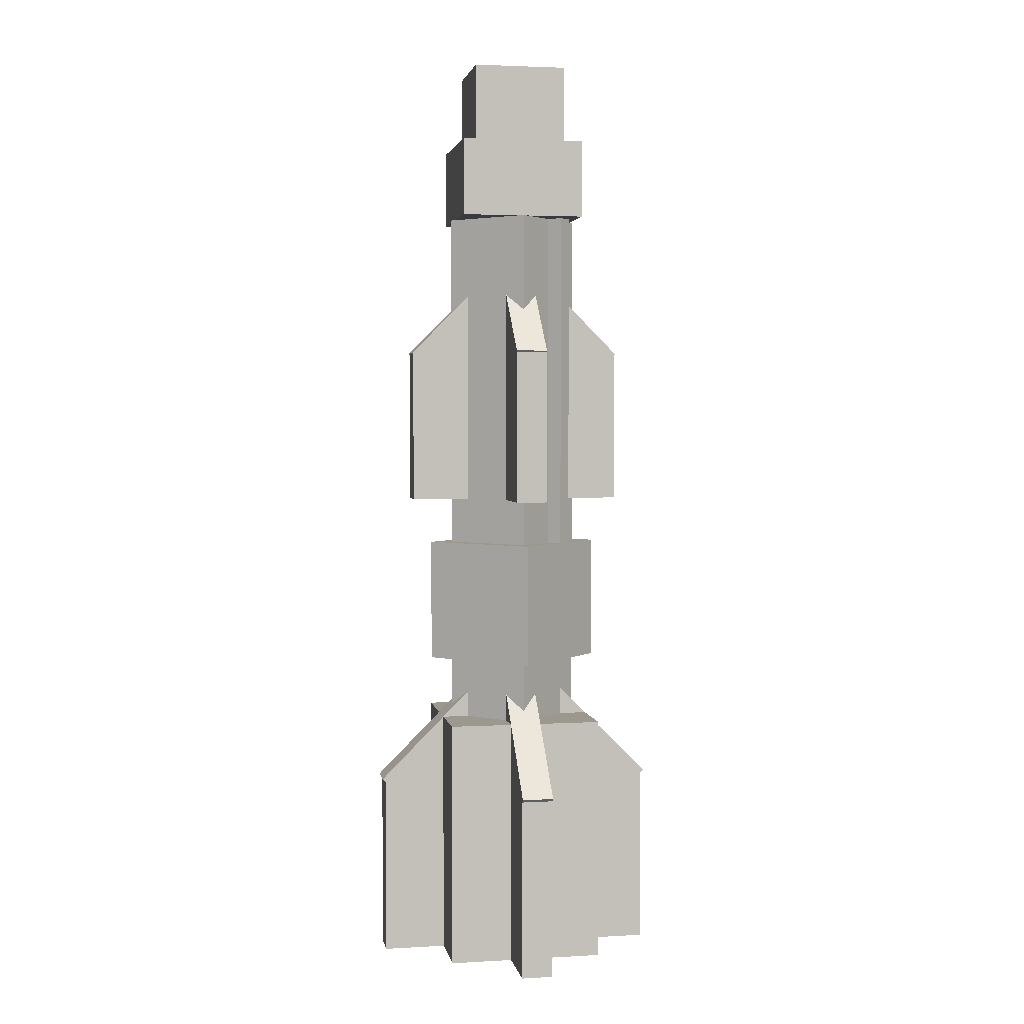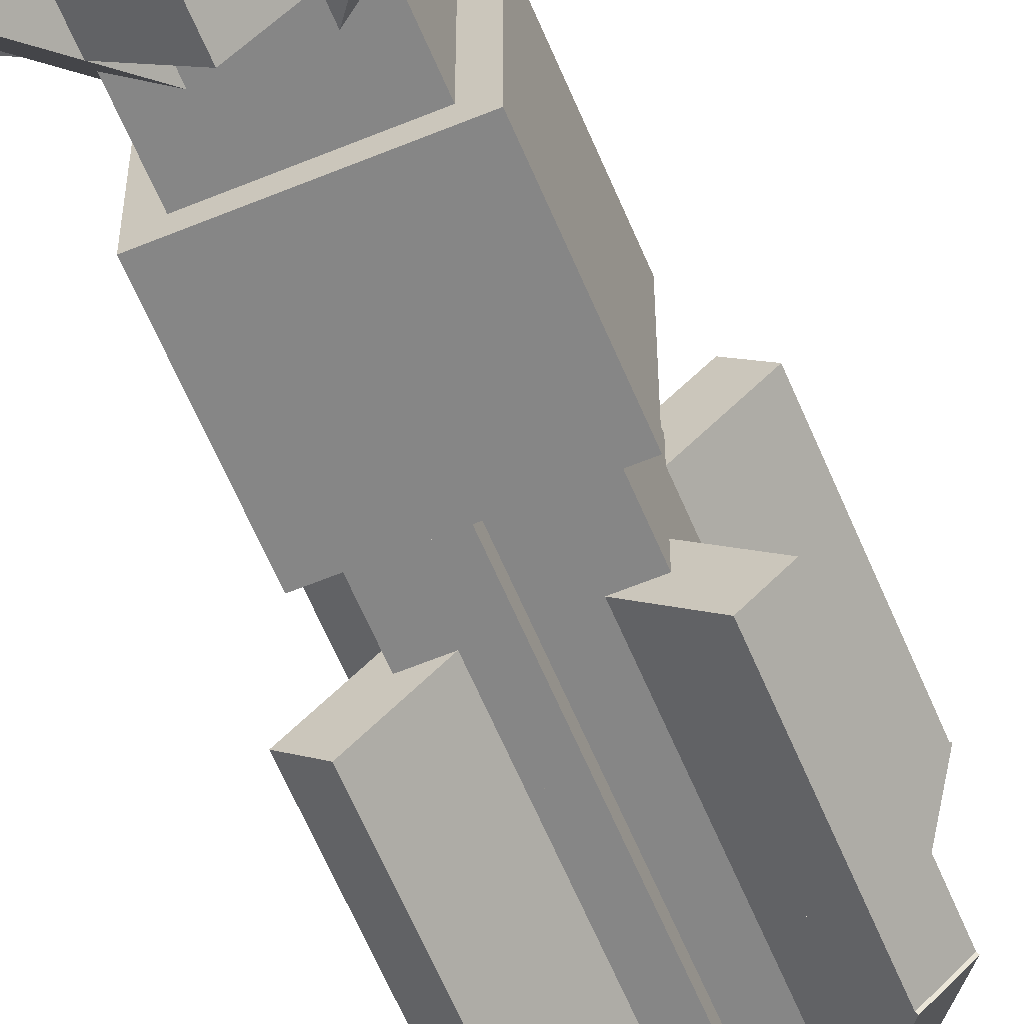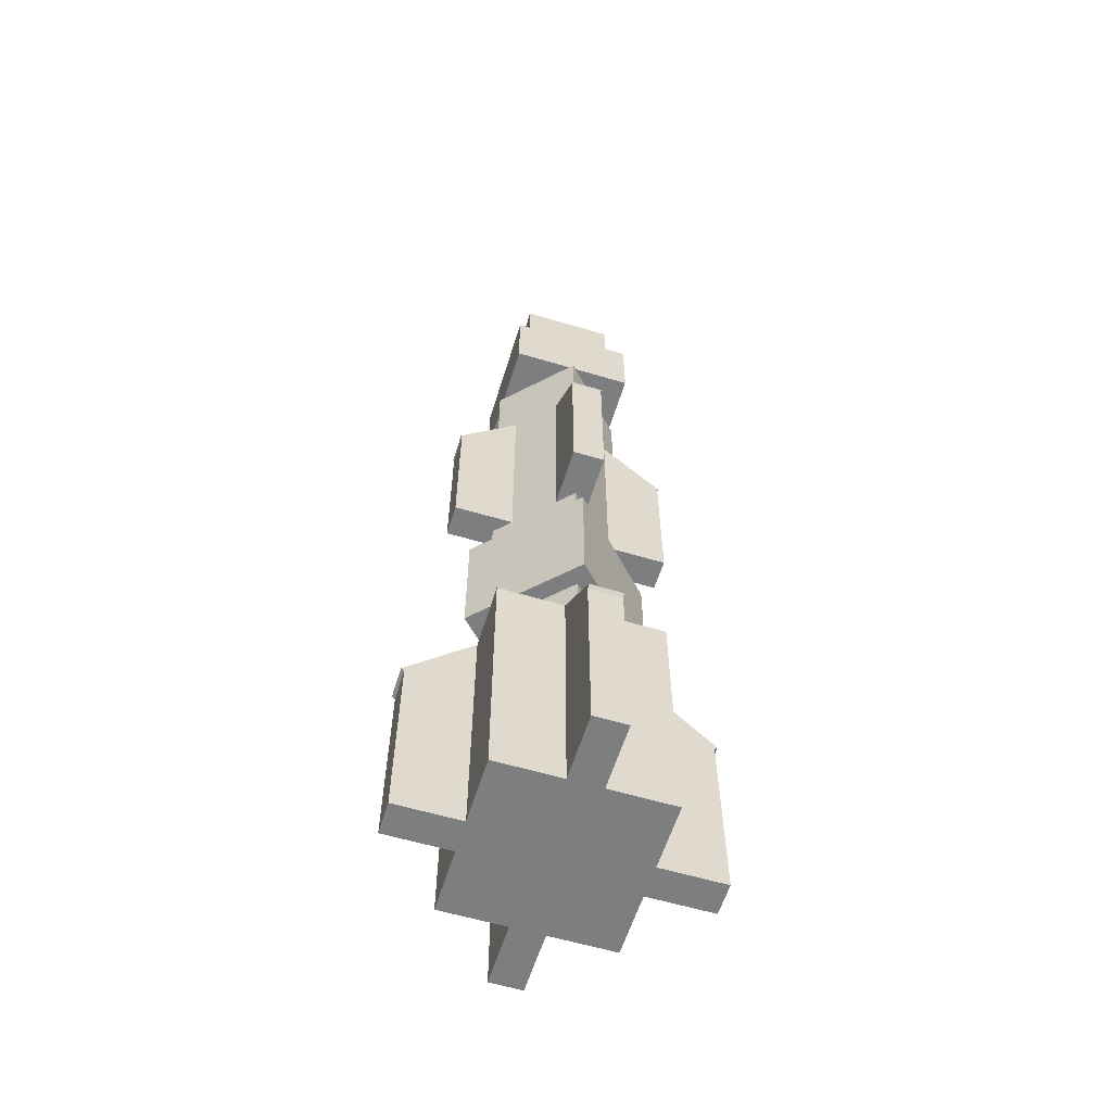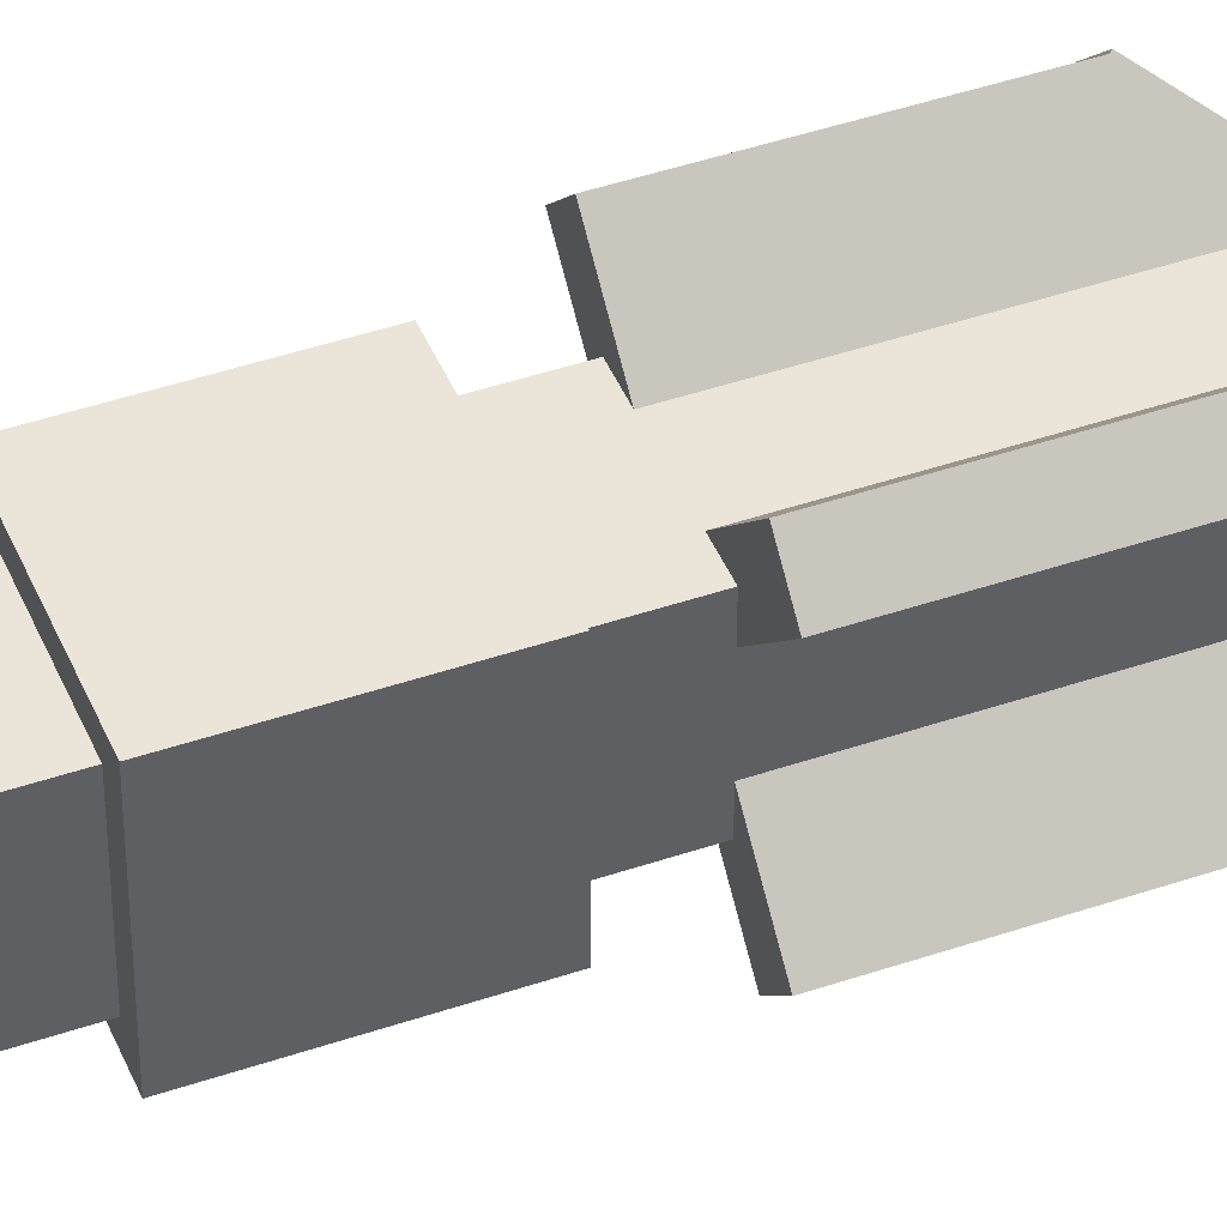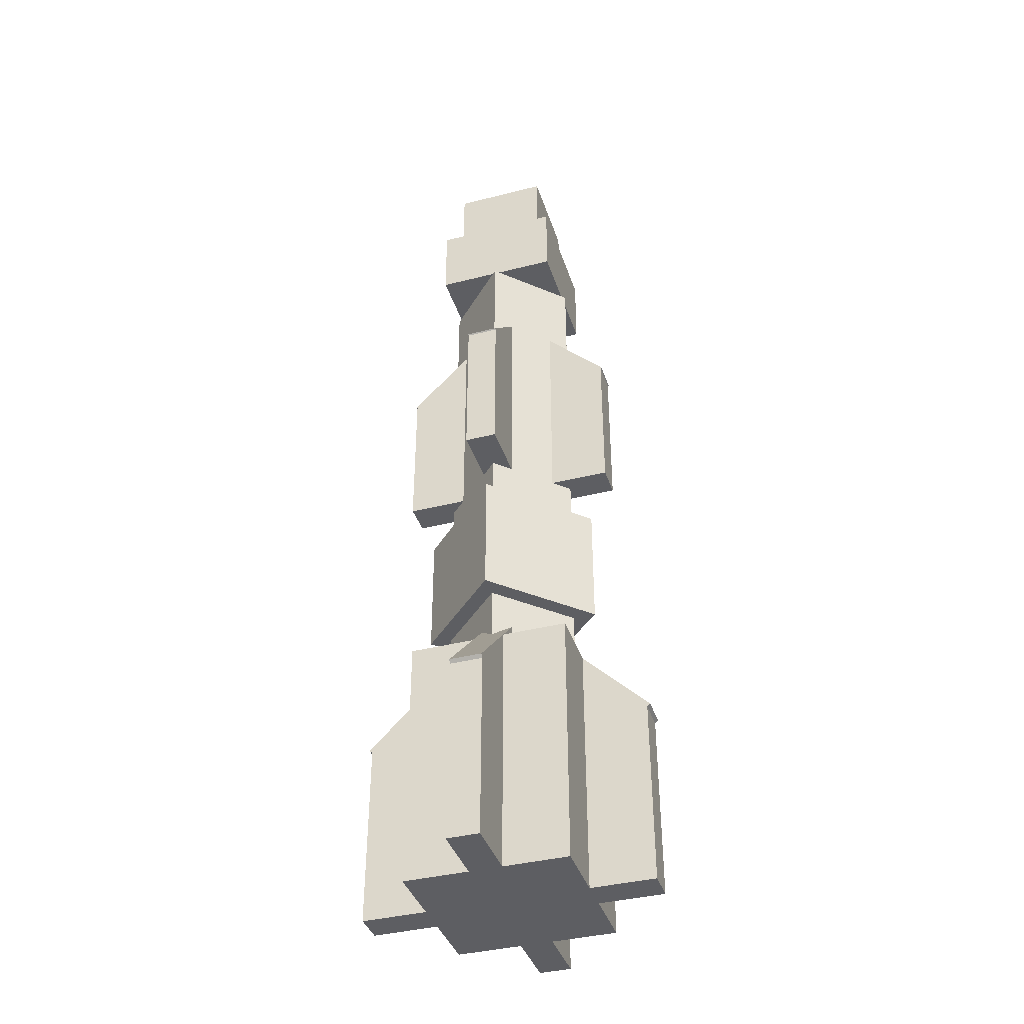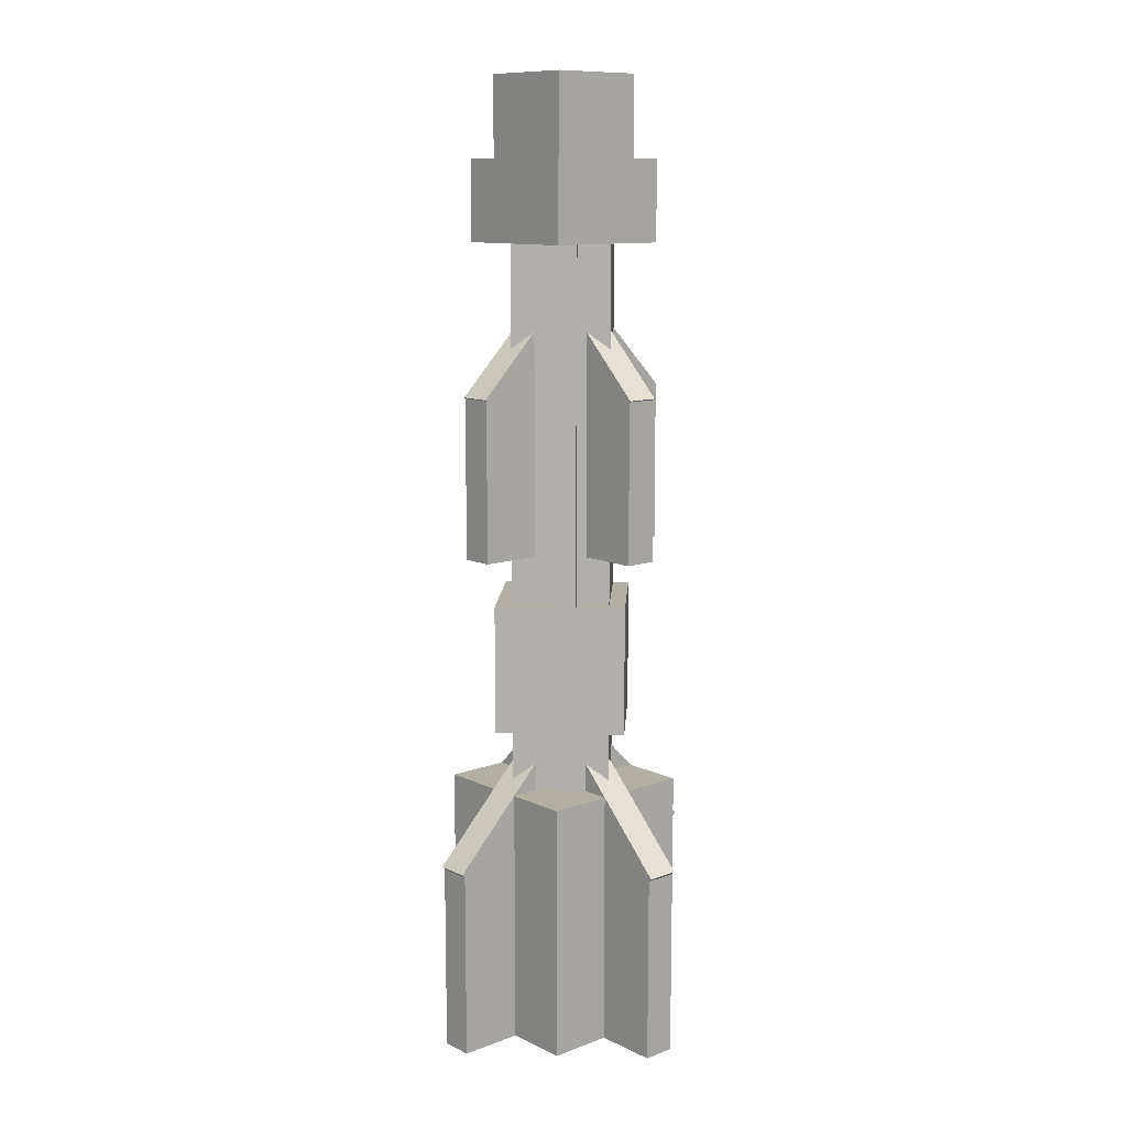
<metadata>
{"format":"obj","ext":"obj","renderer":"f3d","projection":"perspective","resolution":1024,"background":"white","views":[{"elev":3.2,"azim":124.4,"up":"+Y"},{"elev":-62.1,"azim":22.7,"up":"+Z"},{"elev":-59.3,"azim":-62.1,"up":"+Y"},{"elev":44.5,"azim":68.3,"up":"+Z"},{"elev":-39.3,"azim":62.5,"up":"+Y"},{"elev":11.2,"azim":-176.6,"up":"+Y"}]}
</metadata>
<code>
o CHEMICAL_CONDUCT
v 0 1.712 -0.25
v -0.0625 1.712 -0.25
v -0.0625 3.212 -0.25
v 0 3.212 -0.25
v -0.0625 1.712 -0.1875
v 0 1.712 -0.1875
v 0 3.212 -0.1875
v -0.0625 3.212 -0.1875
f 2 3 4
f 6 7 8
f 3 8 7
f 5 2 1
f 1 4 7
f 5 8 3
f 1 2 4
f 5 6 8
f 4 3 7
f 6 5 1
f 6 1 7
f 2 5 3
o CHEMICAL_CONTROL_MODULE
v 0.25 1.212 -0.25
v -0.25 1.212 -0.25
v -0.25 1.712 -0.25
v 0.25 1.712 -0.25
v -0.25 1.212 0.25
v 0.25 1.212 0.25
v 0.25 1.712 0.25
v -0.25 1.712 0.25
f 10 11 12
f 14 15 16
f 11 16 15
f 13 10 9
f 14 9 12
f 13 16 11
f 9 10 12
f 13 14 16
f 12 11 15
f 14 13 9
f 15 14 12
f 10 13 11
o WING_B_B_1
v -0.3536 -0.0375 -0.4419
v -0.4419 -0.0375 -0.3536
v -0.4419 0.7125 -0.3536
v -0.3536 0.7125 -0.4419
v 0.3536 -0.0375 0.4419
v 0.4419 -0.0375 0.3536
v 0.4419 0.7125 0.3536
v 0.3536 0.7125 0.4419
f 17 18 19
f 22 23 24
f 19 24 23
f 21 18 17
f 17 20 23
f 21 24 19
f 20 17 19
f 21 22 24
f 20 19 23
f 22 21 17
f 22 17 23
f 18 21 19
o WING_T_A_1
v -0.2683 2.521 -0.3567
v -0.3567 2.521 -0.2683
v -0.04419 2.962 0.04419
v 0.04419 2.962 -0.04419
v -0.04419 2.079 0.04419
v 0.04419 2.079 -0.04419
v 0.3567 2.521 0.2683
v 0.2683 2.521 0.3567
f 25 26 27
f 29 30 31
f 27 32 31
f 29 26 25
f 30 25 28
f 29 32 27
f 28 25 27
f 32 29 31
f 28 27 31
f 30 29 25
f 31 30 28
f 26 29 27
o CHEM_WARHEAD_2
v 0.2652 3.4 1e-06
v 0 3.4 -0.2652
v 0 3.712 -0.2652
v 0.2652 3.712 1e-06
v -0.2652 3.4 1e-06
v 0 3.4 0.2652
v 0 3.712 0.2652
v -0.2652 3.712 1e-06
f 33 34 35
f 38 39 40
f 35 40 39
f 37 34 33
f 38 33 36
f 37 40 35
f 36 33 35
f 37 38 40
f 36 35 39
f 38 37 33
f 39 38 36
f 34 37 35
o WING_B_A_1
v 0.4419 -0.0375 -0.3536
v 0.3536 -0.0375 -0.4419
v 0.3536 0.7125 -0.4419
v 0.4419 0.7125 -0.3536
v -0.4419 -0.0375 0.3536
v -0.3536 -0.0375 0.4419
v -0.3536 0.7125 0.4419
v -0.4419 0.7125 0.3536
f 42 43 44
f 45 46 47
f 43 48 47
f 45 42 41
f 41 44 47
f 45 48 43
f 41 42 44
f 48 45 47
f 44 43 47
f 46 45 41
f 46 41 47
f 42 45 43
o WING_T_A_2
v -0.2652 1.9 -0.3536
v -0.3536 1.9 -0.2652
v -0.3536 2.525 -0.2652
v -0.2652 2.525 -0.3536
v 0.2652 1.9 0.3536
v 0.3536 1.9 0.2652
v 0.3536 2.525 0.2652
v 0.2652 2.525 0.3536
f 49 50 51
f 54 55 56
f 52 51 56
f 53 50 49
f 49 52 55
f 53 56 51
f 52 49 51
f 53 54 56
f 55 52 56
f 54 53 49
f 54 49 55
f 50 53 51
o WING_B_A_2
v 0.4504 0.7005 -0.3621
v 0.3621 0.7005 -0.4504
v -0.04419 1.275 -0.04419
v 0.04419 1.275 0.04419
v -0.04419 0.126 -0.04419
v 0.04419 0.126 0.04419
v -0.3621 0.7005 0.4504
v -0.4504 0.7005 0.3621
f 58 59 60
f 62 63 64
f 59 64 63
f 61 58 57
f 62 57 60
f 61 64 59
f 57 58 60
f 61 62 64
f 60 59 63
f 62 61 57
f 63 62 60
f 58 61 59
o WING_B_B_2
v -0.3621 0.7005 -0.4504
v -0.4504 0.7005 -0.3621
v -0.04419 1.275 0.04419
v 0.04419 1.275 -0.04419
v -0.04419 0.126 0.04419
v 0.04419 0.126 -0.04419
v 0.4504 0.7005 0.3621
v 0.3621 0.7005 0.4504
f 66 67 68
f 70 71 72
f 67 72 71
f 69 66 65
f 70 65 68
f 69 72 67
f 65 66 68
f 69 70 72
f 68 67 71
f 70 69 65
f 71 70 68
f 66 69 67
o MAIN_MISSILE_MODULE
v 0.1875 -0.0375 -0.1875
v -0.1875 -0.0375 -0.1875
v -0.1875 3.087 -0.1875
v 0.1875 3.087 -0.1875
v -0.1875 -0.0375 0.1875
v 0.1875 -0.0375 0.1875
v 0.1875 3.087 0.1875
v -0.1875 3.087 0.1875
f 74 75 76
f 78 79 80
f 75 80 79
f 77 74 73
f 73 76 79
f 77 80 75
f 73 74 76
f 77 78 80
f 76 75 79
f 78 77 73
f 78 73 79
f 74 77 75
o WING_T_B_1
v 0.3567 2.521 -0.2683
v 0.2683 2.521 -0.3567
v -0.04419 2.962 -0.04419
v 0.04419 2.962 0.04419
v -0.04419 2.079 -0.04419
v 0.04419 2.079 0.04419
v -0.2683 2.521 0.3567
v -0.3567 2.521 0.2683
f 81 82 83
f 86 87 88
f 83 88 87
f 86 85 82
f 86 81 84
f 85 88 83
f 84 81 83
f 85 86 88
f 84 83 87
f 81 86 82
f 87 86 84
f 82 85 83
o CHEM_WARHEAD_1
v 0.3536 3.087 1e-06
v 0 3.087 -0.3536
v 0 3.4 -0.3536
v 0.3536 3.4 1e-06
v -0.3536 3.087 1e-06
v 0 3.087 0.3536
v 0 3.4 0.3536
v -0.3536 3.4 1e-06
f 89 90 91
f 93 94 95
f 91 96 95
f 94 93 90
f 94 89 92
f 93 96 91
f 92 89 91
f 96 93 95
f 92 91 95
f 89 94 90
f 95 94 92
f 90 93 91
o WING_T_B_2
v 0.3536 1.9 -0.2652
v 0.2652 1.9 -0.3536
v 0.2652 2.525 -0.3536
v 0.3536 2.525 -0.2652
v -0.3536 1.9 0.2652
v -0.2652 1.9 0.3536
v -0.2652 2.525 0.3536
v -0.3536 2.525 0.2652
f 98 99 100
f 101 102 103
f 99 104 103
f 102 101 98
f 102 97 100
f 101 104 99
f 97 98 100
f 104 101 103
f 100 99 103
f 97 102 98
f 103 102 100
f 98 101 99
o MOTOR_MODULE
v 0.4419 -0.0375 -0
v 0 -0.0375 -0.4419
v 0 0.9625 -0.4419
v 0.4419 0.9625 0
v -0.4419 -0.0375 -0
v 0 -0.0375 0.4419
v 0 0.9625 0.4419
v -0.4419 0.9625 0
f 106 107 108
f 110 111 112
f 107 112 111
f 109 106 105
f 105 108 111
f 109 112 107
f 105 106 108
f 109 110 112
f 108 107 111
f 110 109 105
f 110 105 111
f 106 109 107

</code>
